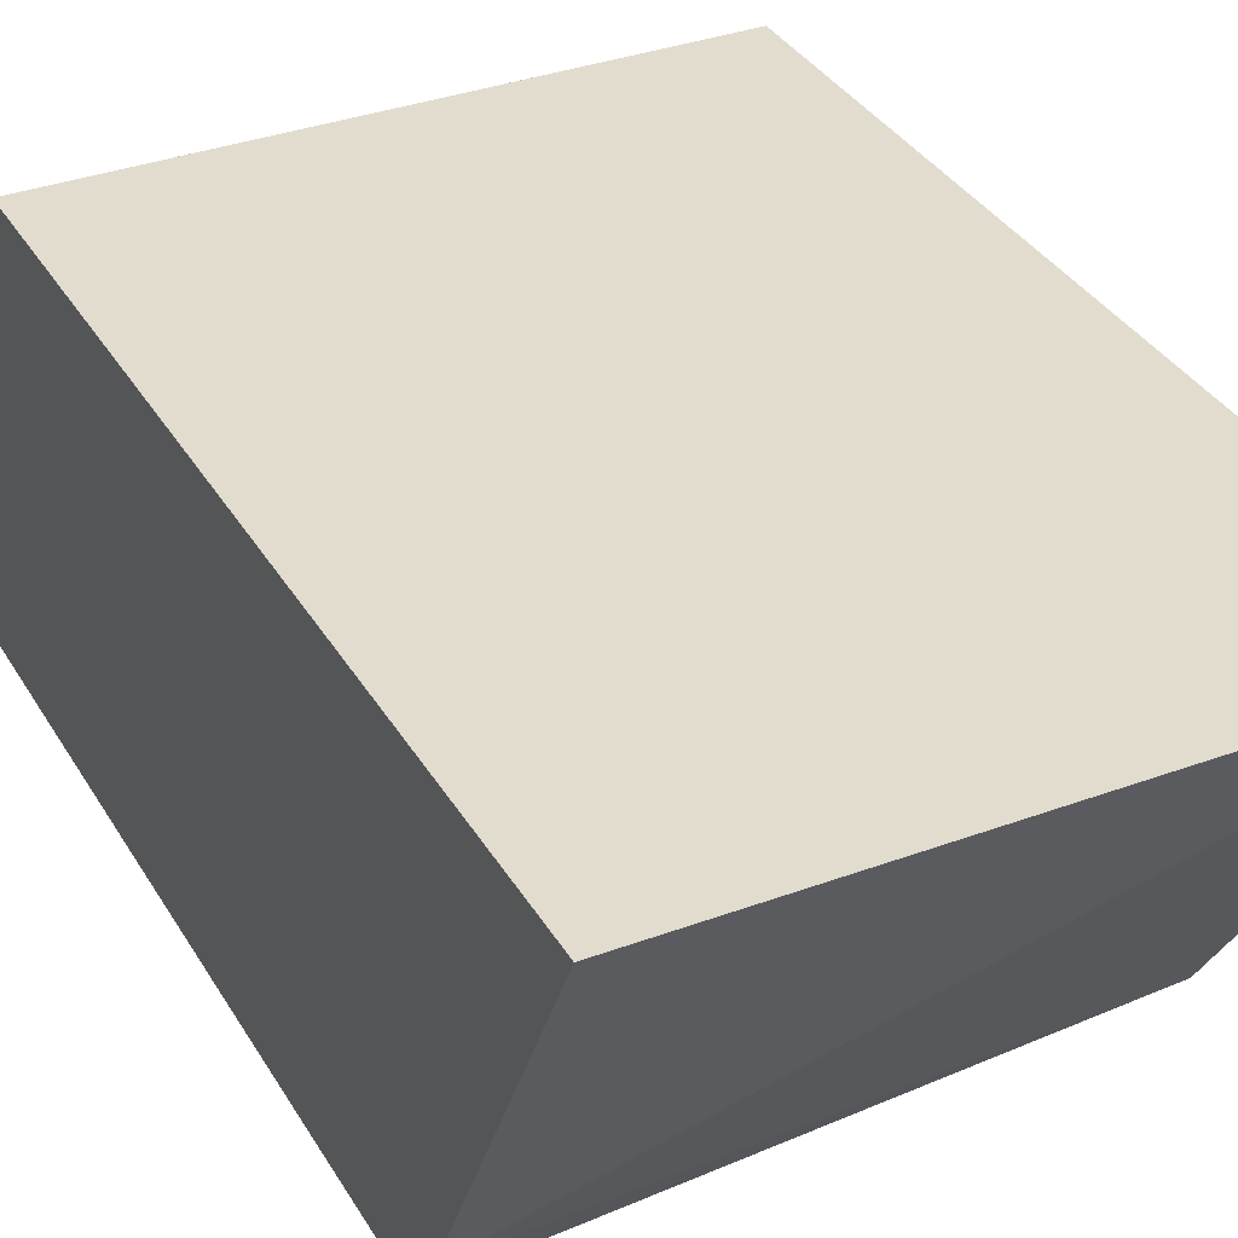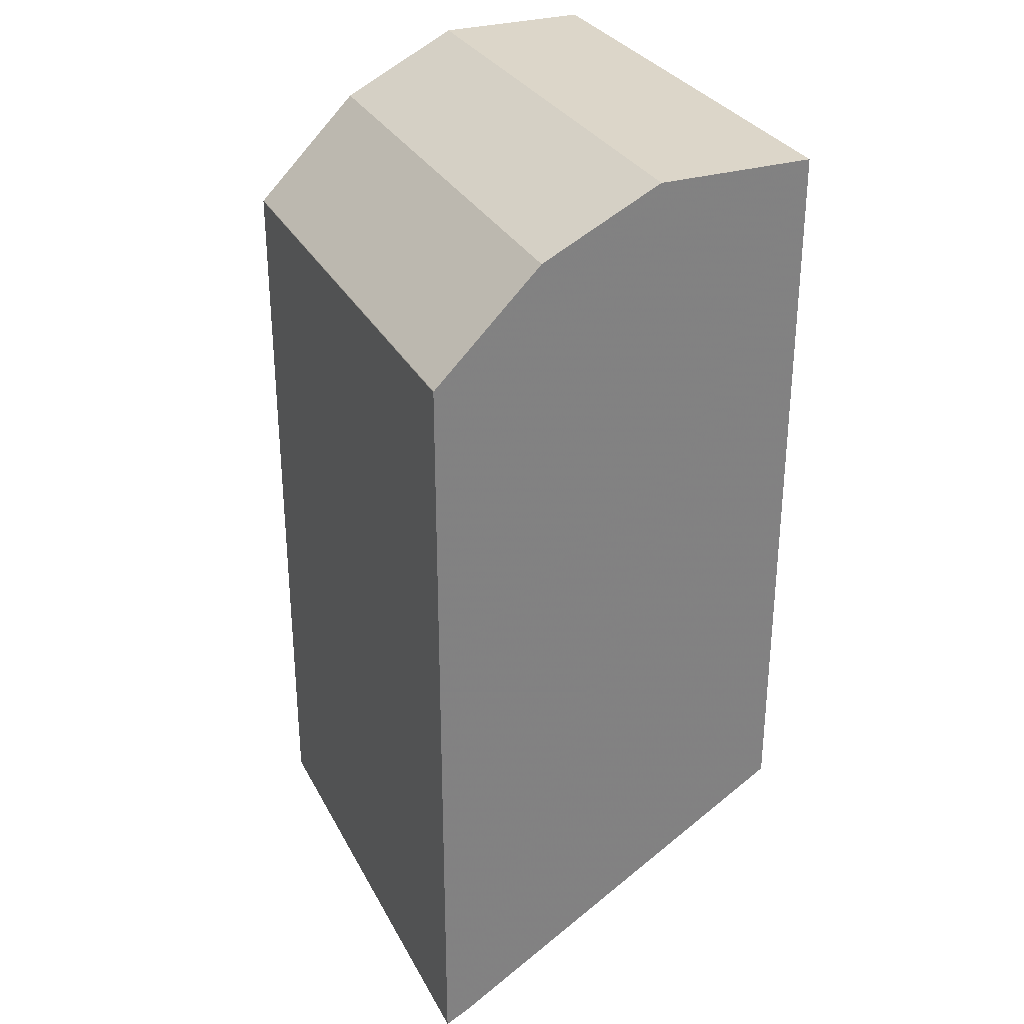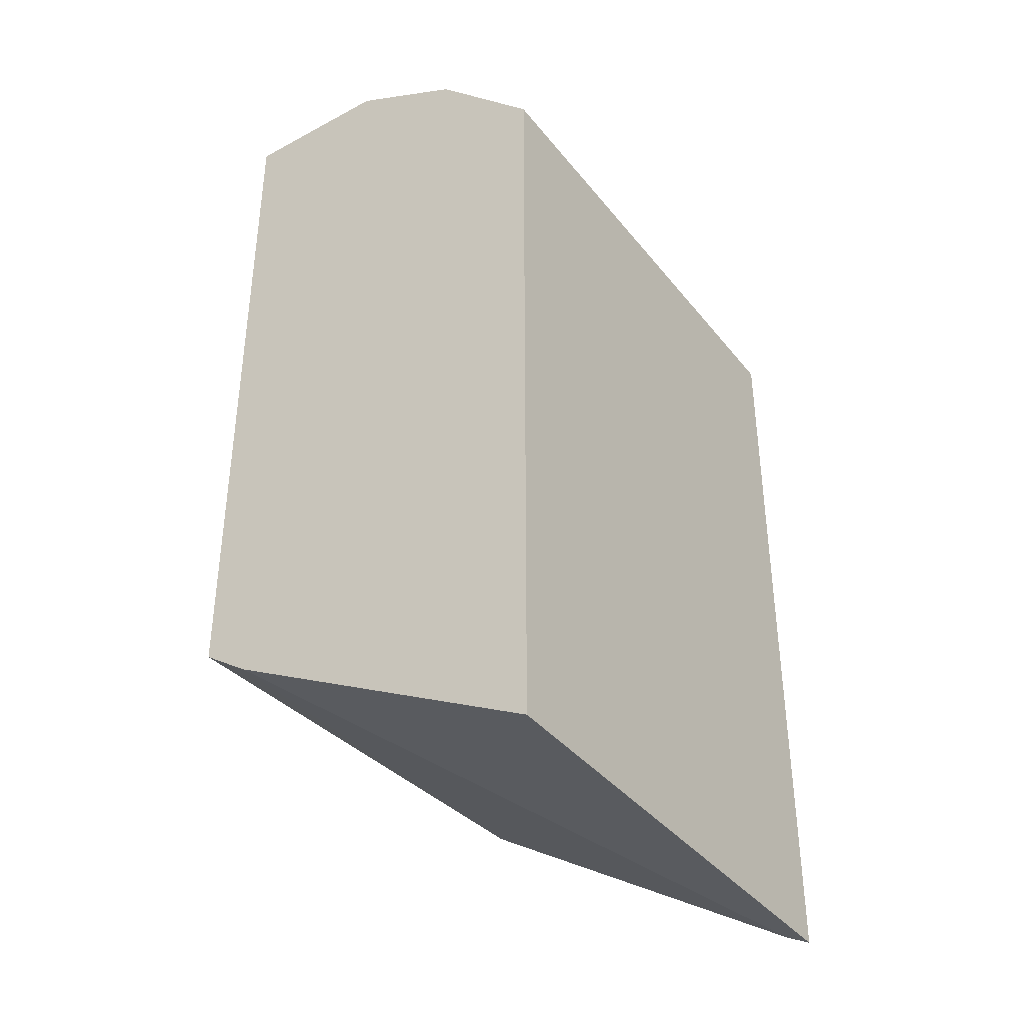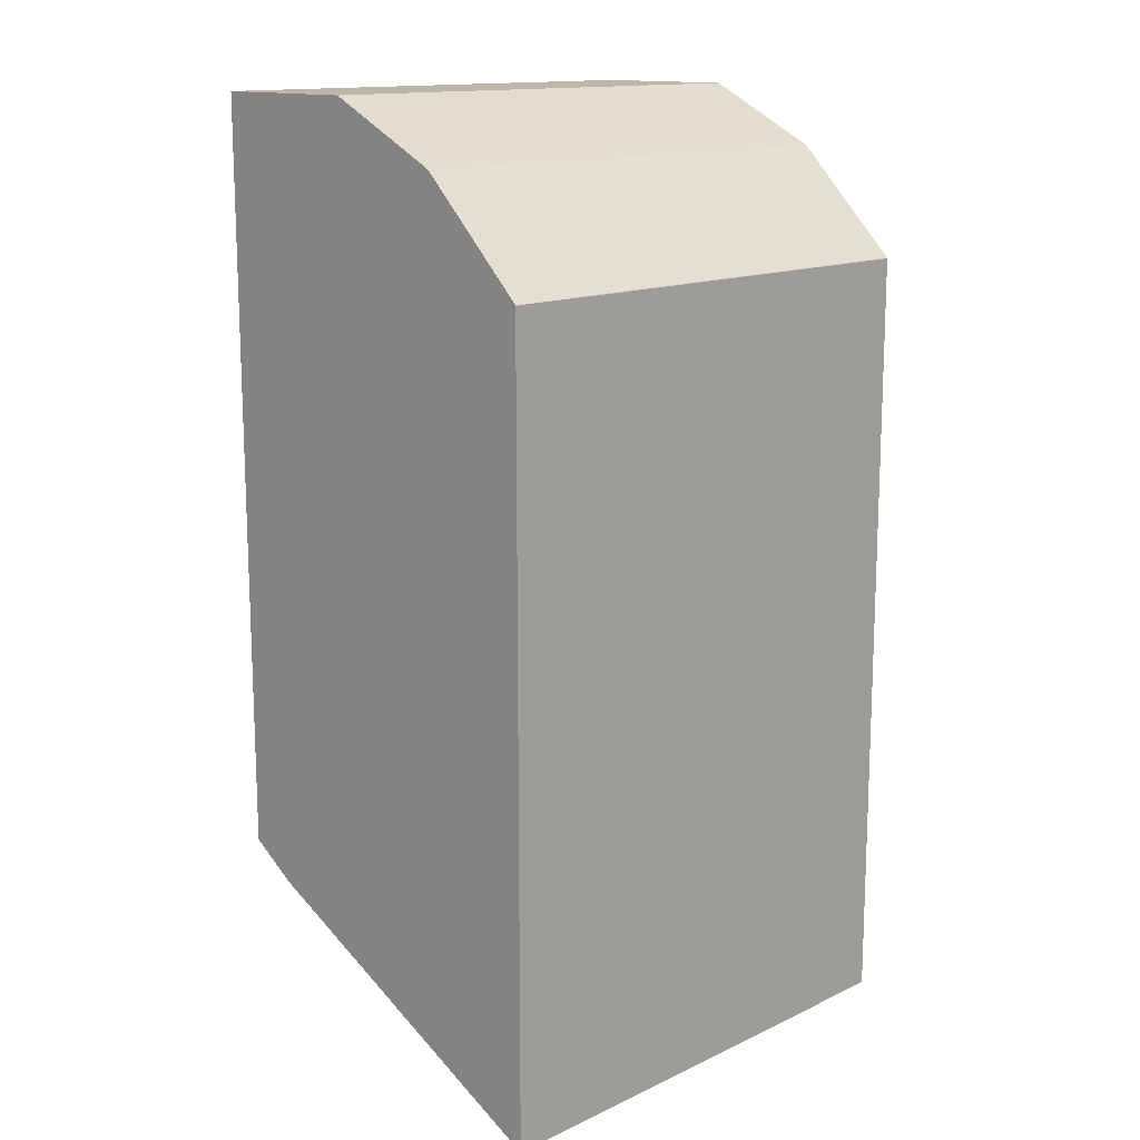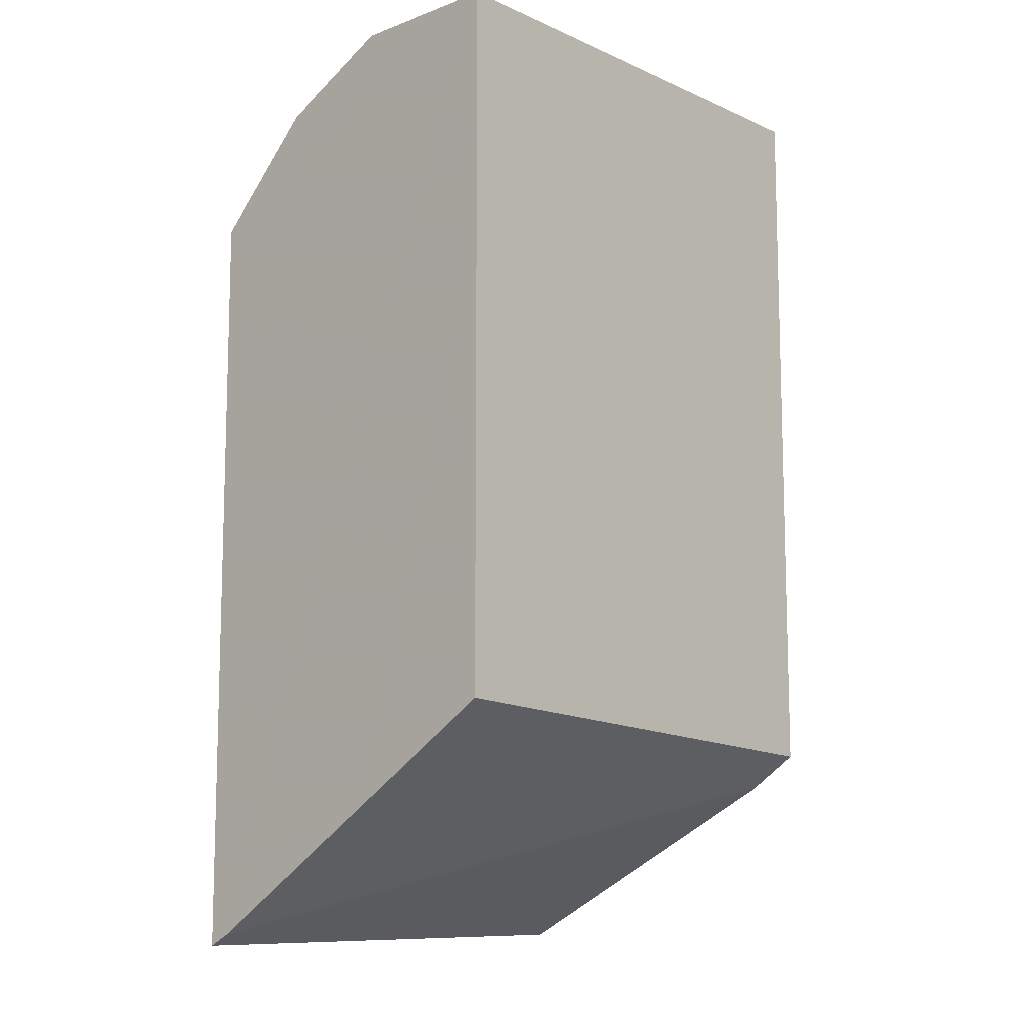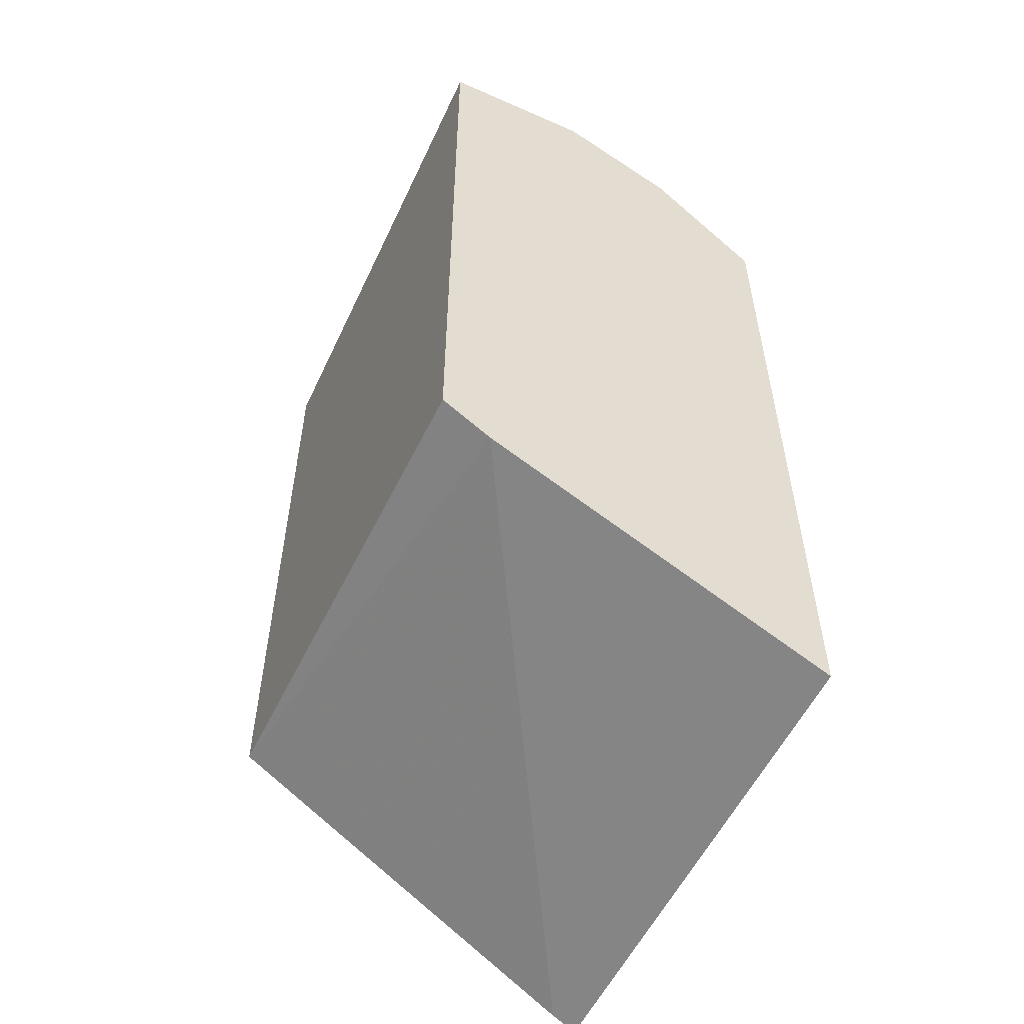
<metadata>
{"format":"obj","ext":"obj","renderer":"f3d","projection":"perspective","resolution":1024,"background":"white","views":[{"elev":34.6,"azim":153.5,"up":"+Y"},{"elev":30.2,"azim":-113.5,"up":"+Z"},{"elev":-38.5,"azim":124.1,"up":"+Z"},{"elev":14.2,"azim":134.5,"up":"+Z"},{"elev":-10.4,"azim":-47.4,"up":"+Z"},{"elev":-55.1,"azim":65.1,"up":"+Z"}]}
</metadata>
<code>
v -0.524 0.01181 0.6053
v -0.2574 0.01181 0.6053
v -0.524 0.09174 0.6053
v -0.524 0.01181 0.2385
v -0.2574 0.09174 0.6053
v -0.2574 0.01181 0.2213
v -0.524 0.09708 0.6027
v -0.524 0.1957 0.1223
v -0.2574 0.0367 0.2044
v -0.2574 0.1036 0.5994
v -0.2574 0.104 0.5992
v -0.2574 0.1284 0.587
v -0.524 0.1284 0.587
v -0.524 0.2081 0.1159
v -0.2574 0.1957 0.1223
v -0.2574 0.1529 0.5747
v -0.524 0.146 0.5782
v -0.2574 0.2081 0.1159
v -0.524 0.2081 0.5195
v -0.524 0.1529 0.5747
v -0.2574 0.1712 0.5564
v -0.2574 0.2081 0.5195
v -0.524 0.2079 0.5197
v -0.524 0.1712 0.5564
v -0.2574 0.2079 0.5197
f 8 14 18
f 7 12 13
f 7 10 11
f 3 5 7
f 4 9 6
f 4 8 9
f 8 18 15
f 5 10 7
f 8 15 9
f 14 22 18
f 12 17 13
f 14 19 22
f 2 10 5
f 16 20 17
f 16 21 24
f 16 24 20
f 19 23 25
f 19 25 22
f 21 25 23
f 21 23 24
f 12 16 17
f 2 11 10
f 7 11 12
f 2 16 12
f 2 12 11
f 1 2 5
f 1 5 3
f 1 3 7
f 1 7 13
f 1 13 17
f 1 17 20
f 1 20 24
f 1 23 19
f 1 19 14
f 1 24 23
f 1 8 4
f 2 21 16
f 2 25 21
f 1 14 8
f 2 18 22
f 2 15 18
f 2 22 25
f 2 6 9
f 1 6 2
f 1 4 6
f 2 9 15

</code>
